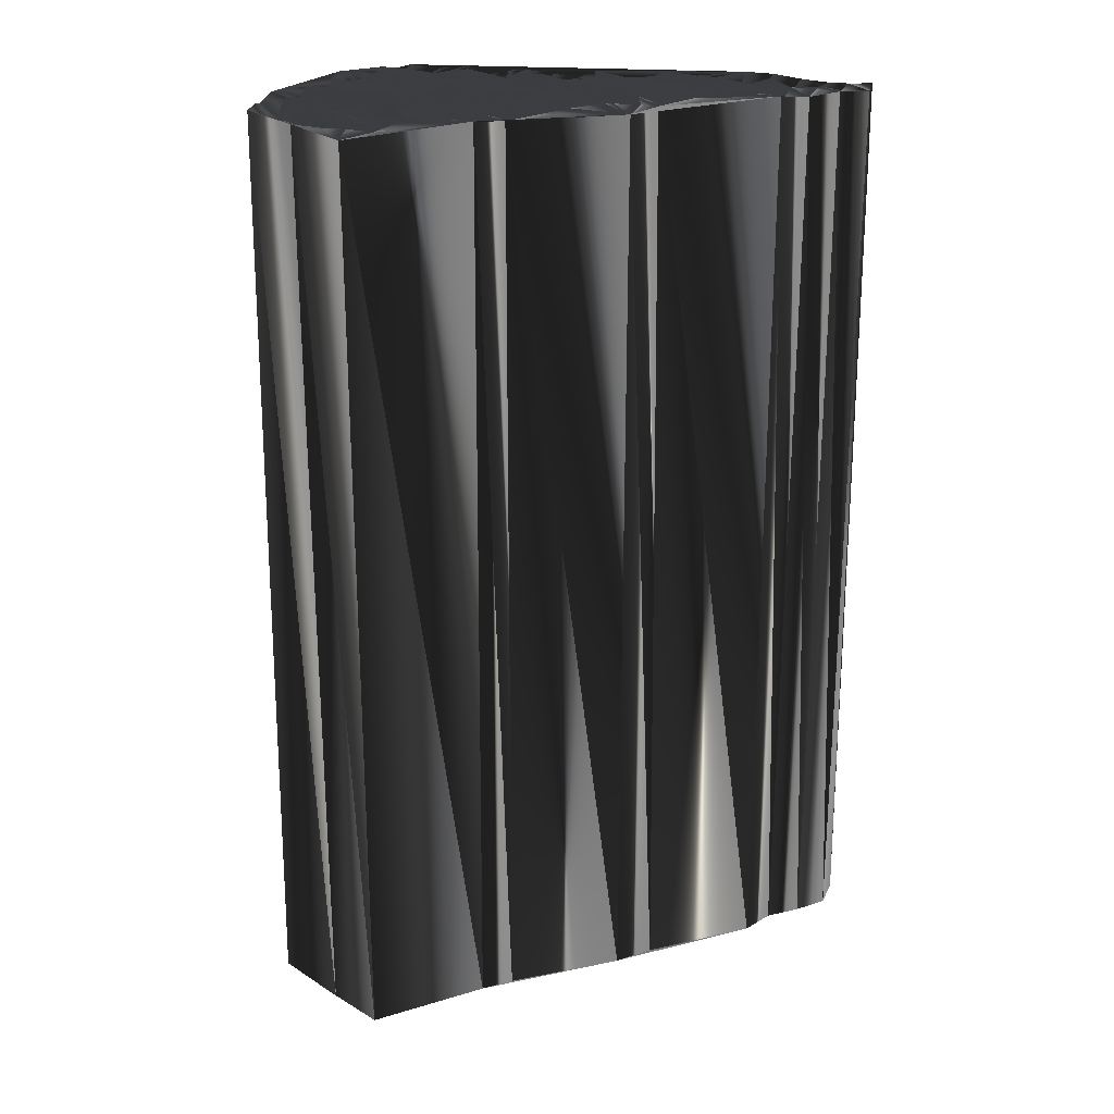
<metadata>
{"format":"obj","ext":"obj","renderer":"f3d","projection":"perspective","resolution":1024,"background":"white","views":[{"elev":23.1,"azim":15.4,"up":"+Z"}]}
</metadata>
<code>
v 256.7 318.2 -0.08966
v 256.8 319 -0.002187
v 256.7 319.7 0.03235
v 256.8 320.6 -0.03003
v 257.5 318.4 -0.1667
v 257.8 318.8 -0.006051
v 257.5 320 -0.04835
v 257.5 320.6 0.01756
v 257.5 321.5 -0.03373
v 257.7 322.2 0.1758
v 257.6 323 0.0665
v 257.7 323.7 0.02721
v 257.5 324.7 -0.1036
v 258.3 317.3 -0.1456
v 258.5 318.2 0.106
v 258.5 318.9 -0.1348
v 258.4 319.8 -0.09513
v 258.4 320.5 -0.008286
v 258.4 321.4 -0.1166
v 258.3 322.2 0.1535
v 258.1 322.9 -0.01148
v 258.3 323.8 -0.1336
v 258.4 324.5 0.1254
v 258.1 325.4 -0.1009
v 258.4 326.1 0.02374
v 258.4 327.1 -0.09987
v 259.1 316.5 0.06265
v 259.2 317.5 0.05589
v 259.1 318.2 0.04151
v 259 319.1 -0.2085
v 259 319.8 0.07935
v 259.1 320.7 -0.1347
v 259.2 321.5 -0.03832
v 259 322 0.06339
v 259.3 323.1 0.06915
v 259.2 323.8 -0.05865
v 259.1 324.7 0.03346
v 259.2 325.5 -0.09055
v 259.2 326.1 0.112
v 259.3 327 -0.1525
v 260.1 316.5 -0.1895
v 260.1 317.4 0.03286
v 260 318.2 -0.01383
v 260.1 319 0.08311
v 259.7 319.9 -0.05866
v 260 320.6 -0.151
v 260 321.4 0.03926
v 259.9 322.4 -0.002573
v 259.9 323 0.05438
v 259.8 323.9 0.1508
v 259.9 324.6 -0.1698
v 259.9 325.4 0.1329
v 260 326.2 0.02705
v 260.2 327 -0.04496
v 260.8 315.8 -0.1591
v 260.6 316.5 0.05073
v 260.8 317.5 -0.04454
v 260.7 318 -0.003532
v 260.9 319 0.1358
v 260.6 319.8 0.06695
v 260.7 320.7 0.003395
v 260.7 321.4 -0.004443
v 260.7 322.2 -0.1111
v 260.6 323.3 0.04785
v 260.9 324 0.04221
v 260.8 324.5 0.03449
v 260.8 325.5 0.2171
v 260.7 326.2 -0.1259
v 260.7 326.9 0.08453
v 261.4 316.6 -0.09689
v 261.4 317.4 -0.007953
v 261.6 317.9 -0.02647
v 261.5 318.9 -0.102
v 261.5 319.6 0.116
v 261.6 320.8 -0.05092
v 261.6 321.4 0.1007
v 261.4 322.2 0.03237
v 261.4 322.9 -0.07658
v 261.6 324 -0.04103
v 261.5 324.5 -0.04665
v 261.6 325.4 -0.1639
v 261.7 326.3 0.09494
v 261.6 326.8 0.1731
v 262.3 317.5 0.03329
v 262.5 318.2 -0.08961
v 262.3 318.9 -0.1196
v 262.4 319.8 -0.1483
v 262.4 320.5 0.1248
v 262.4 321.4 -0.04059
v 262.3 322.2 -0.05904
v 262.1 323 0.1292
v 262.4 323.8 -0.06171
v 262.3 324.9 0.01157
v 262.5 325.4 -0.05404
v 262.2 326.3 -0.05019
v 262.2 327.2 0.009304
v 263.3 318.1 0.02503
v 263.2 319 -0.04988
v 263.1 319.8 -0.2279
v 263.2 320.6 0.05735
v 263.1 321.3 0.1126
v 263.1 322.3 -0.07548
v 263.1 322.9 0.1314
v 263.2 323.8 -0.05916
v 263.1 324.6 -0.04453
v 263 325.4 -0.1129
v 263.1 326.2 -0.08129
v 263 326.9 -0.1946
v 263.9 318.3 0.0244
v 264.1 319.1 0.09279
v 263.9 319.9 0.1722
v 264 320.7 0.06835
v 263.8 321.5 0.2193
v 263.9 322.1 -0.01836
v 263.9 323 -0.1292
v 264.1 323.6 -0.05952
v 264 324.7 -0.04526
v 264 325.5 0.1875
v 264 326.1 0.08143
v 264.2 327 -0.06803
v 264.8 318.9 0.1303
v 264.9 320 0.08003
v 264.7 320.5 -0.005789
v 264.8 321.4 0.009293
v 264.7 321.9 -0.04806
v 264.8 323 -0.1482
v 264.7 323.8 -0.04481
v 264.8 324.4 0.1705
v 264.8 325.6 0.04725
v 264.6 326.4 0.1215
v 264.9 327 0.1317
v 265.6 319.9 -0.1111
v 265.7 320.6 -0.1638
v 265.6 321.5 -0.04416
v 265.6 322.4 -0.1501
v 265.6 323.1 0.04387
v 265.5 323.6 0.03691
v 265.5 324.6 0.0272
v 265.3 325.3 -0.005216
v 265.5 326.3 -0.001107
v 265.5 327.1 -0.08384
v 266.4 320.8 -0.02762
v 266.3 321.4 0.05417
v 266.3 322.1 0.2236
v 266.2 323 0.05628
v 266.5 323.7 -0.02374
v 266.3 324.7 -0.1101
v 266.3 325.3 0.04502
v 266.3 326.2 -0.2004
v 266.4 327 -0.2236
v 267 321.4 -0.02951
v 267.1 322.2 -0.0118
v 267.2 322.9 -0.03843
v 267.2 323.8 -0.05311
v 267.2 324.5 -0.05154
v 267.1 325.4 -0.1262
v 267.1 326.2 0.1782
v 267.2 326.9 -0.02092
v 267.9 321.3 0.02015
v 267.7 322.2 -0.006486
v 268 323.1 -0.07786
v 267.9 324 0.09781
v 268 324.7 0.1463
v 268.1 325.2 0.011
v 268 326.2 0.04248
v 268 327 -0.04202
v 268.9 322.3 -0.03941
v 268.7 322.9 0.02519
v 268.9 323.8 -0.005454
v 268.7 324.6 -0.02481
v 268.6 325.4 -0.000908
v 268.8 326.3 -0.03663
v 268.9 327.1 -0.06427
v 269.5 323.1 0.06581
v 269.7 323.6 -0.005518
v 269.6 324.5 0.09184
v 269.5 325.4 -0.01253
v 269.7 326.2 -0.08049
v 269.5 327 0.1487
v 270.5 323.8 -0.09063
v 270.3 324.4 0.02125
v 270.3 325.4 0.0337
v 270.3 326.3 -0.05579
v 270.4 326.9 -0.05545
v 270.3 327.8 0.1005
v 271.2 324.6 0.04471
v 271.1 325.5 0.01697
v 271.2 326.3 -0.00616
v 271.2 327.1 -0.01793
v 271.1 327.8 -0.002897
v 272 324.5 0.03004
v 272.2 325.3 -0.1281
v 272 326.2 -0.1264
v 271.8 326.9 0.1173
v 272.1 327.7 -0.1047
v 272.6 325.4 0.1085
v 272.9 326.1 -0.05265
v 272.7 327 0.04185
v 272.9 327.8 0.007552
v 273.5 326.2 0.08898
v 273.5 327 -0.04525
v 273.5 327.8 0.1414
v 274.3 327.1 -0.004761
v 274.5 327.9 0.1935
v 256.9 318.4 30.03
v 256.8 319.1 30.07
v 256.7 319.7 30
v 256.7 320.7 30.14
v 257.5 318.2 29.83
v 257.6 318.8 29.79
v 257.5 319.9 30.18
v 257.5 320.9 30
v 257.6 321.4 30.21
v 257.4 322.1 29.93
v 257.8 323 29.96
v 257.6 323.7 30.09
v 257.5 324.6 30.11
v 258.4 317.3 30.03
v 258.3 318.1 29.98
v 258.4 319 29.84
v 258.3 319.7 29.8
v 258.3 320.7 29.97
v 258.4 321.6 30.14
v 258.3 322.2 30.04
v 258.2 323.2 29.99
v 258.3 323.7 29.97
v 258.2 324.7 29.89
v 258.5 325.5 30.02
v 258.4 326.2 30.03
v 258.3 326.9 29.78
v 259 316.6 30.08
v 259.3 317.3 29.83
v 259.1 318.3 30.24
v 259.1 319 30.01
v 259.3 319.8 29.89
v 259.1 320.6 29.94
v 259.3 321.4 30.18
v 259.2 322.2 29.92
v 259.3 323.2 30.05
v 259 323.7 29.91
v 259.2 324.6 30.24
v 259.3 325.3 29.91
v 259.1 326.4 29.94
v 259.1 327.1 29.97
v 259.9 316.7 30.02
v 260.1 317.5 30.04
v 260 318.1 30.1
v 259.9 319.1 29.89
v 260 319.8 29.9
v 260 320.7 29.74
v 260 321.4 30
v 259.9 322.3 30.08
v 260 323.2 29.96
v 259.9 323.9 29.96
v 259.9 324.5 29.92
v 260.2 325.6 30.05
v 259.9 326.2 29.82
v 260.1 327 29.91
v 260.8 315.7 29.89
v 260.7 316.7 30.03
v 260.6 317.3 30.06
v 260.7 318.2 29.89
v 260.9 319.1 29.86
v 260.8 319.7 30.21
v 260.7 320.6 29.88
v 260.9 321.5 30.04
v 260.7 322.2 30.13
v 260.9 322.9 30.07
v 260.7 323.9 30.09
v 260.8 324.7 30.04
v 260.7 325.5 29.85
v 260.6 326.2 30
v 261.1 327 30.04
v 261.5 316.7 29.97
v 261.6 317.3 30.1
v 261.7 318.4 29.9
v 261.7 319 29.92
v 261.5 319.9 30.14
v 261.5 320.4 29.95
v 261.4 321.3 29.94
v 261.5 322.1 30.19
v 261.7 322.8 29.88
v 261.5 323.6 30.16
v 261.5 324.7 30.02
v 261.7 325.4 29.97
v 261.4 326.2 30.1
v 261.7 327 29.78
v 262.3 317.4 30.27
v 262.4 318 30.01
v 262.3 319 29.92
v 262.3 319.8 29.79
v 262.3 320.8 30.03
v 262.5 321.3 29.91
v 262.4 322.1 30
v 262.5 323.2 30.05
v 262.4 323.8 30.05
v 262.4 324.6 29.97
v 262.2 325.5 30.03
v 262.6 326.2 29.85
v 262.5 327.1 29.95
v 263.3 318.1 30.01
v 263.2 318.9 30.07
v 263 319.6 30.12
v 263.2 320.5 29.96
v 263.3 321.4 29.78
v 263.2 322.1 30.04
v 263.3 323.1 30.04
v 263.2 323.9 29.95
v 263.2 324.6 29.88
v 263.3 325.3 29.96
v 263.1 326.1 30.08
v 263.1 327 30.02
v 264 318.3 30.11
v 264 319 29.67
v 263.9 319.7 30.01
v 264.1 320.6 30.07
v 264.2 321.2 30.04
v 263.9 322.1 29.89
v 263.8 323.2 30.07
v 264.3 323.8 30.04
v 264 324.6 29.92
v 264.2 325.2 30.25
v 264.1 326.3 29.93
v 264.1 326.8 29.97
v 264.7 319.1 29.99
v 264.7 319.9 29.86
v 264.6 320.6 30.12
v 264.9 321.3 30.01
v 264.9 322.3 30.11
v 264.7 323 29.98
v 264.9 323.8 29.95
v 264.7 324.5 30.02
v 264.7 325.5 30.07
v 264.7 326.3 29.9
v 264.9 326.9 29.83
v 265.6 319.8 30.1
v 265.6 320.6 29.93
v 265.6 321.5 29.87
v 265.5 322.2 30.07
v 265.7 323 29.99
v 265.5 323.8 30.06
v 265.5 324.5 29.9
v 265.4 325.4 30.02
v 265.6 326.5 29.94
v 265.4 327 30.1
v 266.3 320.7 30.14
v 266.2 321.6 30.2
v 266.3 322 29.96
v 266.4 323 29.98
v 266.2 323.8 29.79
v 266.5 324.6 30.07
v 266.3 325.4 29.9
v 266.4 326.2 29.99
v 266.5 327.1 29.91
v 267.1 321.6 30.17
v 267.2 322.3 30.03
v 267 323 29.89
v 267.3 323.8 29.98
v 267.2 324.6 29.99
v 267.3 325.5 29.96
v 267.2 326.1 29.98
v 267.3 327.1 29.95
v 268 321.4 29.91
v 268.1 322.3 30.03
v 267.8 323.1 30.12
v 268 323.9 30.13
v 267.9 324.7 30.09
v 267.8 325.3 30.11
v 267.9 326.2 29.91
v 267.8 326.9 30.21
v 268.7 322.1 30.06
v 268.7 323 29.88
v 268.6 323.8 29.89
v 268.9 324.7 29.87
v 268.9 325.4 30.06
v 268.9 326.4 29.96
v 268.8 327 30.1
v 269.6 322.7 30.23
v 269.6 323.6 30.08
v 269.6 324.7 29.85
v 269.5 325.3 30.04
v 269.6 326.2 29.9
v 269.5 326.9 30.1
v 270.3 323.8 29.99
v 270.4 324.5 29.97
v 270.3 325.3 30.02
v 270.3 326.1 30.15
v 270.3 326.8 29.85
v 270.3 327.8 30.15
v 271.2 324.7 30.07
v 271.3 325.3 29.99
v 271.2 326.2 29.97
v 271.2 327 30.14
v 271.2 327.8 30.13
v 272 324.6 30.06
v 272 325.3 29.85
v 272 326.1 30.07
v 272 326.8 29.89
v 272.1 327.9 30
v 272.7 325.5 29.9
v 272.8 326 30.06
v 272.8 327.1 29.95
v 272.9 327.7 29.96
v 273.6 326.3 29.97
v 273.5 327 29.88
v 273.6 327.7 29.97
v 274.4 326.9 29.91
v 274.4 327.8 30
f 19 33 20
f 27 28 14
f 17 8 7
f 15 6 5
f 64 50 49
f 52 66 67
f 22 23 13
f 52 51 66
f 23 24 13
f 86 87 74
f 68 81 82
f 138 129 128
f 39 52 53
f 169 162 168
f 166 165 172
f 56 57 42
f 80 92 93
f 101 100 112
f 118 107 106
f 118 106 117
f 158 150 157
f 29 42 43
f 4 7 8
f 27 55 41
f 59 58 72
f 191 187 186
f 86 74 73
f 109 70 55
f 87 99 88
f 73 85 86
f 88 89 76
f 97 98 86
f 6 16 7
f 11 20 21
f 9 10 4
f 8 9 4
f 63 77 64
f 44 59 45
f 62 76 63
f 21 34 35
f 80 67 66
f 48 49 35
f 21 22 12
f 5 2 1
f 65 51 50
f 91 79 78
f 102 113 114
f 65 79 66
f 92 103 104
f 95 94 106
f 120 185 108
f 38 25 24
f 95 107 96
f 82 95 83
f 80 79 92
f 101 102 90
f 94 82 81
f 115 104 103
f 157 164 165
f 119 129 130
f 149 156 157
f 140 149 141
f 139 148 140
f 150 149 157
f 157 165 158
f 138 139 129
f 158 166 185
f 120 131 185
f 197 194 193
f 164 171 165
f 156 148 155
f 177 172 171
f 109 110 98
f 179 178 183
f 189 188 193
f 189 193 194
f 174 175 169
f 164 170 171
f 176 175 180
f 109 97 84
f 116 126 127
f 114 103 102
f 143 135 134
f 123 124 113
f 170 176 171
f 128 137 138
f 146 145 153
f 162 155 154
f 125 115 114
f 136 127 126
f 197 196 200
f 159 121 109
f 133 124 123
f 143 142 151
f 142 159 151
f 162 161 168
f 27 14 1
f 29 16 15
f 1 14 5
f 5 14 15
f 6 3 2
f 7 3 6
f 6 2 5
f 31 18 17
f 28 15 14
f 57 58 43
f 28 29 15
f 27 41 28
f 29 43 30
f 28 42 29
f 29 30 16
f 28 41 42
f 56 41 55
f 70 57 56
f 56 42 41
f 71 58 57
f 57 43 42
f 72 85 73
f 70 56 55
f 57 70 71
f 86 85 97
f 71 70 84
f 84 70 109
f 58 71 72
f 72 71 84
f 72 84 85
f 85 84 97
f 59 60 45
f 44 30 43
f 72 73 59
f 58 44 43
f 73 60 59
f 59 44 58
f 75 88 76
f 44 45 31
f 75 61 74
f 74 60 73
f 98 99 87
f 87 75 74
f 111 122 112
f 98 87 86
f 100 89 88
f 88 75 87
f 90 102 91
f 76 77 63
f 62 47 61
f 61 60 74
f 63 48 62
f 62 61 75
f 62 75 76
f 78 90 91
f 18 31 32
f 47 46 61
f 47 62 48
f 60 46 45
f 30 17 16
f 31 30 44
f 60 61 46
f 45 32 31
f 47 33 46
f 46 32 45
f 7 4 3
f 6 15 16
f 17 30 31
f 12 13 4
f 8 18 9
f 11 21 12
f 18 8 17
f 17 7 16
f 10 19 20
f 10 11 4
f 10 9 19
f 46 33 32
f 9 18 19
f 19 18 32
f 19 32 33
f 64 49 63
f 36 22 35
f 34 21 20
f 36 35 49
f 51 65 66
f 10 20 11
f 11 12 4
f 21 35 22
f 24 37 38
f 20 33 34
f 34 33 47
f 12 22 13
f 22 36 23
f 23 37 24
f 25 39 26
f 24 25 13
f 38 39 25
f 25 26 13
f 39 40 26
f 38 52 39
f 69 68 82
f 53 54 40
f 40 185 26
f 23 36 37
f 37 36 50
f 38 37 51
f 39 53 40
f 52 67 53
f 68 67 81
f 52 38 51
f 51 37 50
f 54 53 68
f 68 53 67
f 68 69 54
f 54 185 40
f 82 83 69
f 69 185 54
f 95 96 83
f 83 185 69
f 108 185 96
f 96 185 83
f 67 80 81
f 81 80 93
f 95 82 94
f 94 81 93
f 118 119 107
f 105 94 93
f 114 115 103
f 77 90 78
f 105 93 104
f 104 93 92
f 50 64 65
f 65 64 78
f 80 66 79
f 79 65 78
f 103 92 91
f 91 92 79
f 35 34 48
f 48 34 47
f 48 63 49
f 49 50 36
f 76 89 77
f 77 78 64
f 77 89 90
f 90 89 101
f 101 113 102
f 102 103 91
f 127 137 128
f 131 130 140
f 138 137 146
f 138 147 139
f 138 146 147
f 147 148 139
f 162 169 163
f 147 155 148
f 163 164 156
f 156 164 157
f 164 163 170
f 182 178 177
f 119 108 107
f 115 116 104
f 118 128 129
f 130 139 140
f 140 148 149
f 149 148 156
f 108 96 107
f 107 95 106
f 120 119 130
f 130 129 139
f 118 129 119
f 119 120 108
f 120 130 131
f 131 141 185
f 131 140 141
f 141 150 185
f 141 149 150
f 150 158 185
f 173 172 178
f 179 184 185
f 158 165 166
f 166 173 185
f 165 171 172
f 177 171 176
f 166 172 173
f 173 179 185
f 185 184 189
f 187 188 183
f 190 189 194
f 185 189 190
f 190 194 195
f 200 198 197
f 195 194 198
f 202 201 203
f 201 199 198
f 198 194 197
f 199 195 198
f 202 199 201
f 192 196 193
f 203 201 200
f 200 201 198
f 204 202 203
f 179 173 178
f 182 177 181
f 188 184 183
f 183 184 179
f 189 184 188
f 186 182 181
f 178 172 177
f 177 176 181
f 187 183 182
f 182 183 178
f 192 193 188
f 187 192 188
f 196 197 193
f 186 187 182
f 192 191 196
f 181 180 186
f 187 191 192
f 174 167 191
f 132 121 159
f 180 191 186
f 181 176 180
f 180 174 191
f 153 154 146
f 169 168 174
f 161 160 167
f 168 161 167
f 162 163 155
f 155 163 156
f 163 169 170
f 170 169 175
f 174 180 175
f 175 176 170
f 127 136 137
f 160 153 152
f 154 147 146
f 145 137 136
f 117 106 105
f 105 106 94
f 128 118 117
f 116 105 104
f 128 117 127
f 126 116 115
f 127 117 116
f 116 117 105
f 124 114 113
f 137 145 146
f 136 135 144
f 159 152 151
f 161 162 154
f 152 145 144
f 153 161 154
f 154 155 147
f 113 101 112
f 151 144 143
f 135 126 125
f 125 126 115
f 101 89 100
f 113 112 123
f 100 99 111
f 121 111 110
f 134 125 124
f 124 125 114
f 100 88 99
f 99 98 110
f 121 122 111
f 109 98 97
f 112 100 111
f 111 99 110
f 132 123 122
f 121 110 109
f 121 132 122
f 122 123 112
f 123 132 133
f 133 132 142
f 124 133 134
f 134 133 142
f 136 126 135
f 135 125 134
f 145 136 144
f 144 135 143
f 161 153 160
f 160 152 159
f 174 168 167
f 167 159 191
f 143 134 142
f 142 132 159
f 153 145 152
f 152 144 151
f 167 160 159
f 237 223 224
f 232 231 218
f 212 221 211
f 210 219 209
f 254 268 253
f 270 256 271
f 227 226 217
f 255 256 270
f 228 227 217
f 291 290 278
f 285 272 286
f 333 342 332
f 256 243 257
f 366 373 372
f 369 370 376
f 261 260 246
f 296 284 297
f 304 305 316
f 311 322 310
f 310 322 321
f 354 362 361
f 246 233 247
f 211 208 212
f 259 231 245
f 262 263 276
f 391 395 390
f 278 290 277
f 274 313 259
f 303 291 292
f 289 277 290
f 293 292 280
f 302 301 290
f 220 210 211
f 224 215 225
f 214 213 208
f 213 212 208
f 281 267 268
f 263 248 249
f 280 266 267
f 238 225 239
f 271 284 270
f 253 252 239
f 226 225 216
f 206 209 205
f 255 269 254
f 283 295 282
f 317 306 318
f 283 269 270
f 307 296 308
f 298 299 310
f 389 324 312
f 229 242 228
f 311 299 300
f 299 286 287
f 283 284 296
f 306 305 294
f 286 298 285
f 308 319 307
f 368 361 369
f 333 323 334
f 360 353 361
f 353 344 345
f 352 343 344
f 353 354 361
f 369 361 362
f 343 342 333
f 370 362 389
f 335 324 389
f 398 401 397
f 375 368 369
f 352 360 359
f 376 381 375
f 314 313 302
f 382 383 387
f 392 393 397
f 397 393 398
f 379 378 373
f 374 368 375
f 379 380 384
f 301 313 288
f 330 320 331
f 307 318 306
f 339 347 338
f 328 327 317
f 380 374 375
f 341 332 342
f 349 350 357
f 359 366 358
f 319 329 318
f 331 340 330
f 400 401 404
f 325 363 313
f 328 337 327
f 346 347 355
f 363 346 355
f 365 366 372
f 218 231 205
f 220 233 219
f 218 205 209
f 218 209 219
f 207 210 206
f 207 211 210
f 206 210 209
f 222 235 221
f 219 232 218
f 262 261 247
f 233 232 219
f 245 231 232
f 247 233 234
f 246 232 233
f 234 233 220
f 245 232 246
f 245 260 259
f 261 274 260
f 246 260 245
f 262 275 261
f 247 261 246
f 289 276 277
f 260 274 259
f 274 261 275
f 289 290 301
f 274 275 288
f 274 288 313
f 275 262 276
f 275 276 288
f 288 276 289
f 288 289 301
f 264 263 249
f 234 248 247
f 277 276 263
f 248 262 247
f 264 277 263
f 248 263 262
f 292 279 280
f 249 248 235
f 265 279 278
f 264 278 277
f 303 302 291
f 279 291 278
f 326 315 316
f 291 302 290
f 293 304 292
f 279 292 291
f 306 294 295
f 281 280 267
f 251 266 265
f 264 265 278
f 252 267 266
f 265 266 279
f 279 266 280
f 294 282 295
f 235 222 236
f 250 251 265
f 266 251 252
f 250 264 249
f 221 234 220
f 234 235 248
f 265 264 250
f 236 249 235
f 237 251 250
f 236 250 249
f 208 211 207
f 219 210 220
f 234 221 235
f 217 216 208
f 222 212 213
f 225 215 216
f 212 222 221
f 211 221 220
f 223 214 224
f 215 214 208
f 213 214 223
f 237 250 236
f 222 213 223
f 222 223 236
f 236 223 237
f 253 268 267
f 226 240 239
f 225 238 224
f 239 240 253
f 269 255 270
f 224 214 215
f 216 215 208
f 239 225 226
f 241 228 242
f 237 224 238
f 237 238 251
f 226 216 217
f 240 226 227
f 241 227 228
f 243 229 230
f 229 228 217
f 243 242 229
f 230 229 217
f 244 243 230
f 256 242 243
f 272 273 286
f 258 257 244
f 389 244 230
f 240 227 241
f 240 241 254
f 241 242 255
f 257 243 244
f 271 256 257
f 271 272 285
f 242 256 255
f 241 255 254
f 257 258 272
f 257 272 271
f 273 272 258
f 389 258 244
f 287 286 273
f 389 273 258
f 300 299 287
f 389 287 273
f 389 312 300
f 389 300 287
f 284 271 285
f 284 285 297
f 286 299 298
f 285 298 297
f 323 322 311
f 298 309 297
f 319 318 307
f 294 281 282
f 297 309 308
f 297 308 296
f 268 254 269
f 268 269 282
f 270 284 283
f 269 283 282
f 296 307 295
f 296 295 283
f 238 239 252
f 238 252 251
f 267 252 253
f 254 253 240
f 293 280 281
f 282 281 268
f 293 281 294
f 293 294 305
f 317 305 306
f 307 306 295
f 341 331 332
f 334 335 344
f 341 342 350
f 351 342 343
f 350 342 351
f 352 351 343
f 373 366 367
f 359 351 352
f 368 367 360
f 368 360 361
f 367 368 374
f 382 386 381
f 312 323 311
f 320 319 308
f 332 322 333
f 343 334 344
f 352 344 353
f 352 353 360
f 300 312 311
f 299 311 310
f 323 324 334
f 333 334 343
f 333 322 323
f 324 323 312
f 334 324 335
f 345 335 389
f 344 335 345
f 354 345 389
f 353 345 354
f 362 354 389
f 376 377 382
f 388 383 389
f 369 362 370
f 377 370 389
f 375 369 376
f 375 381 380
f 376 370 377
f 383 377 389
f 388 389 393
f 392 391 387
f 393 394 398
f 393 389 394
f 398 394 399
f 402 404 401
f 398 399 402
f 405 406 407
f 403 405 402
f 398 402 401
f 399 403 402
f 403 406 405
f 400 396 397
f 405 407 404
f 405 404 402
f 406 408 407
f 377 383 382
f 381 386 385
f 388 392 387
f 388 387 383
f 388 393 392
f 386 390 385
f 376 382 381
f 380 381 385
f 387 391 386
f 387 386 382
f 397 396 392
f 396 391 392
f 401 400 397
f 391 390 386
f 395 396 400
f 384 385 390
f 395 391 396
f 371 378 395
f 325 336 363
f 395 384 390
f 380 385 384
f 378 384 395
f 358 357 350
f 372 373 378
f 364 365 371
f 365 372 371
f 367 366 359
f 367 359 360
f 373 367 374
f 373 374 379
f 384 378 379
f 380 379 374
f 340 331 341
f 357 364 356
f 351 358 350
f 341 349 340
f 310 321 309
f 310 309 298
f 322 332 321
f 309 320 308
f 321 332 331
f 320 330 319
f 321 331 320
f 321 320 309
f 318 328 317
f 349 341 350
f 339 340 348
f 356 363 355
f 366 365 358
f 349 356 348
f 365 357 358
f 359 358 351
f 305 317 316
f 348 355 347
f 330 339 329
f 330 329 319
f 293 305 304
f 316 317 327
f 303 304 315
f 315 325 314
f 329 338 328
f 329 328 318
f 292 304 303
f 302 303 314
f 326 325 315
f 302 313 301
f 304 316 315
f 303 315 314
f 327 336 326
f 314 325 313
f 336 325 326
f 327 326 316
f 336 327 337
f 336 337 346
f 337 328 338
f 337 338 346
f 330 340 339
f 329 339 338
f 340 349 348
f 339 348 347
f 357 365 364
f 356 364 363
f 372 378 371
f 363 371 395
f 338 347 346
f 336 346 363
f 349 357 356
f 348 356 355
f 364 371 363
f 1 205 27
f 27 231 205
f 27 231 55
f 55 259 231
f 55 259 109
f 109 313 259
f 109 313 121
f 121 325 313
f 121 325 159
f 159 363 325
f 159 363 167
f 167 371 363
f 167 371 191
f 191 395 371
f 191 395 196
f 196 400 395
f 196 400 200
f 200 404 400
f 200 404 203
f 203 407 404
f 203 407 204
f 204 408 407
f 204 408 202
f 202 406 408
f 202 406 199
f 199 403 406
f 199 403 195
f 195 399 403
f 195 399 190
f 190 394 399
f 190 394 185
f 185 389 394
f 185 389 131
f 131 335 389
f 131 335 120
f 120 324 335
f 120 324 108
f 108 312 324
f 108 312 96
f 96 300 312
f 96 300 83
f 83 287 300
f 83 287 69
f 69 273 287
f 69 273 54
f 54 258 273
f 54 258 40
f 40 244 258
f 40 244 26
f 26 230 244
f 26 230 13
f 13 217 230
f 13 217 4
f 4 208 217
f 4 208 3
f 3 207 208
f 3 207 2
f 2 206 207
f 2 206 1
f 1 205 206

</code>
